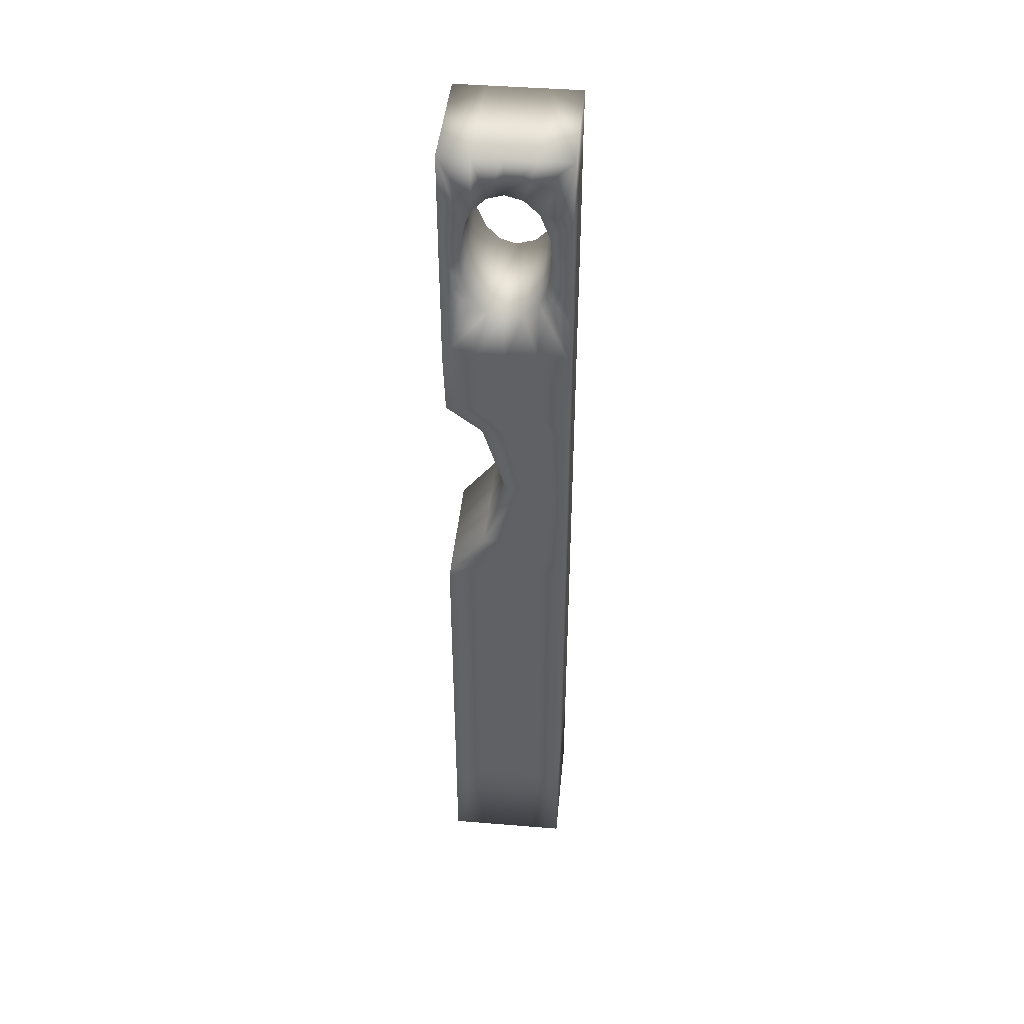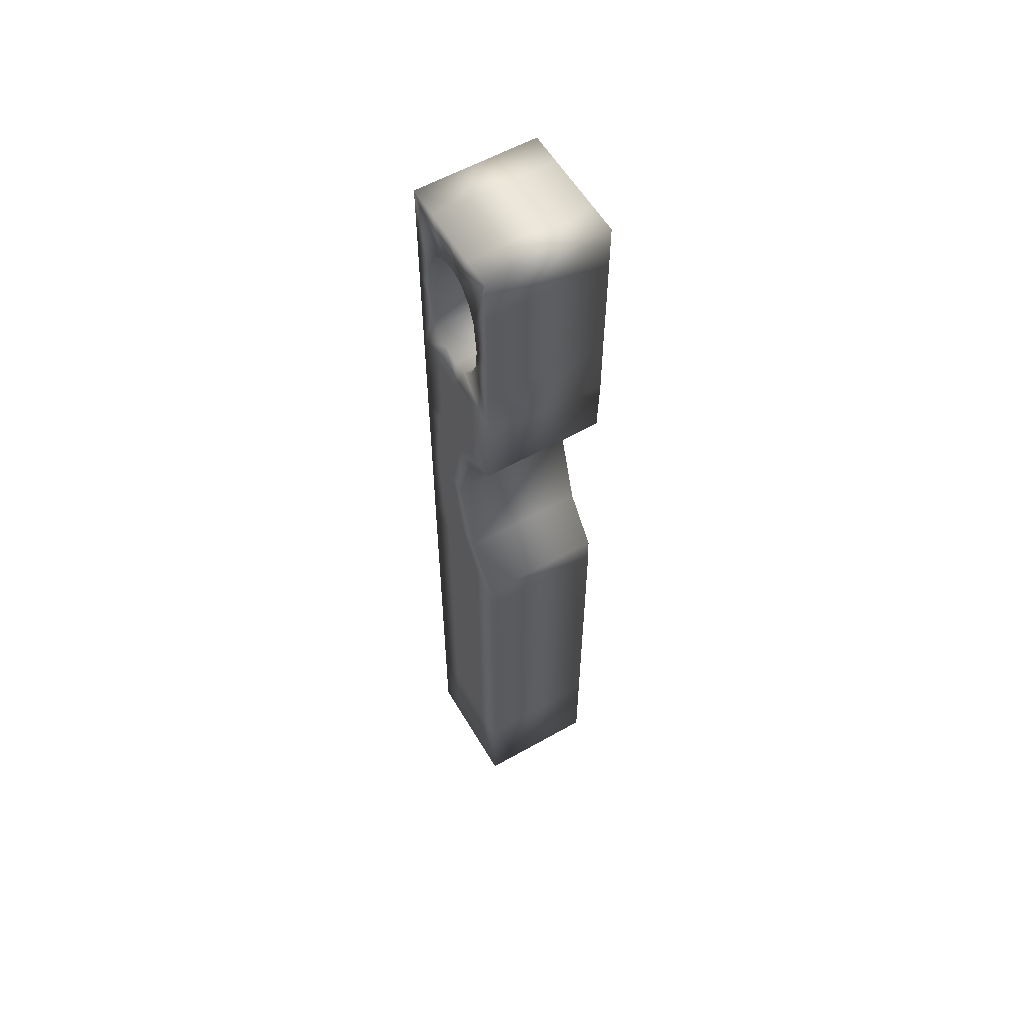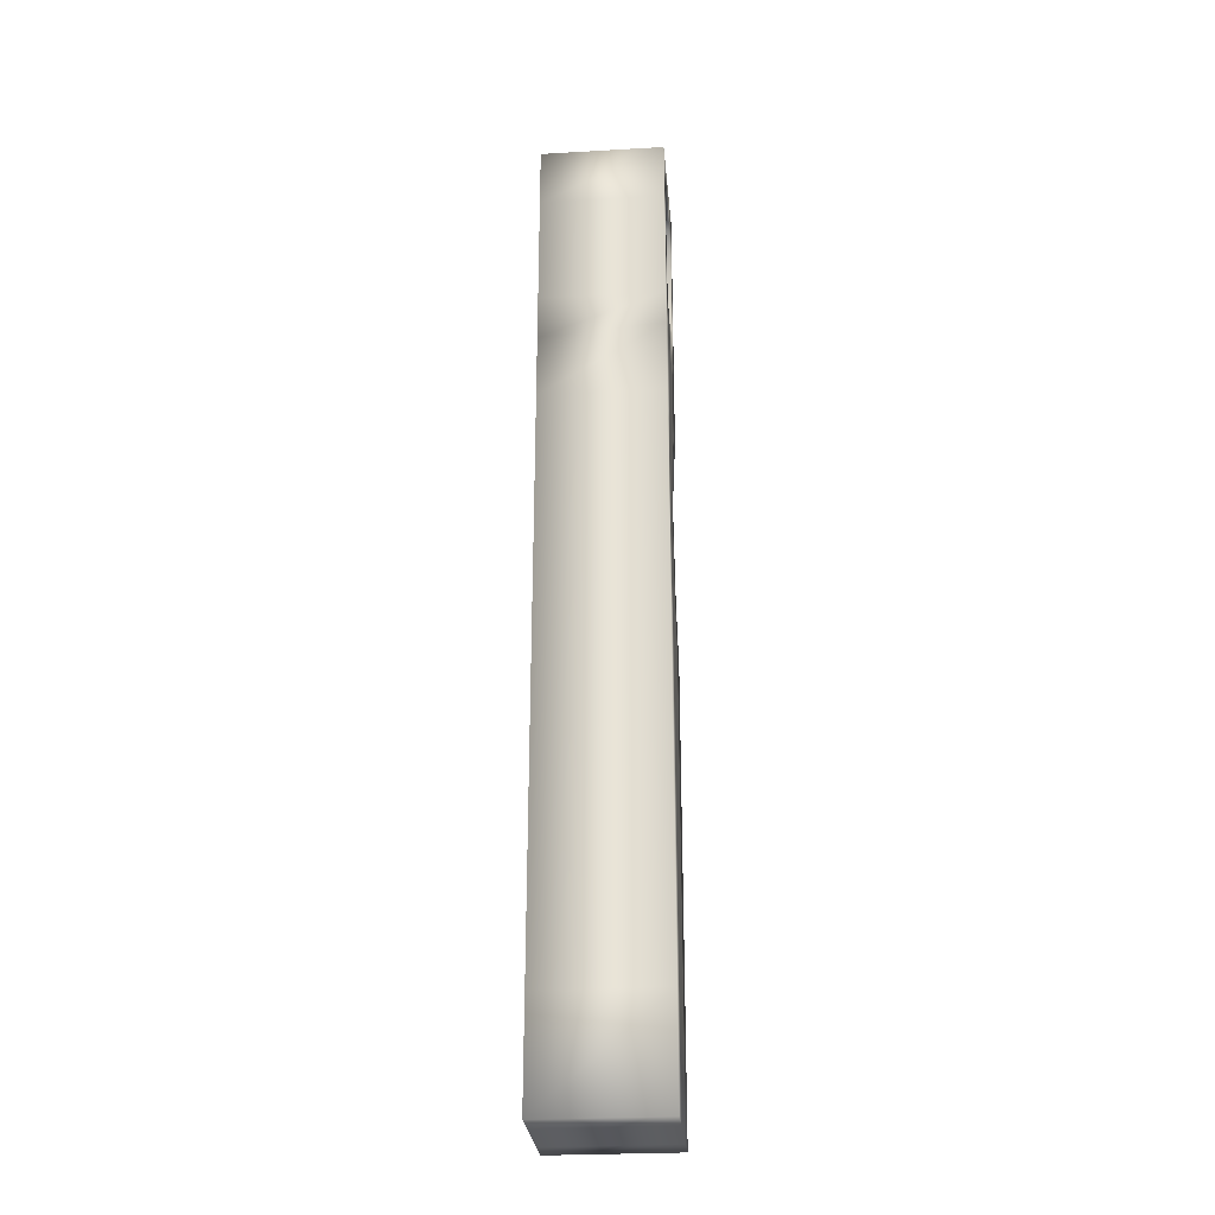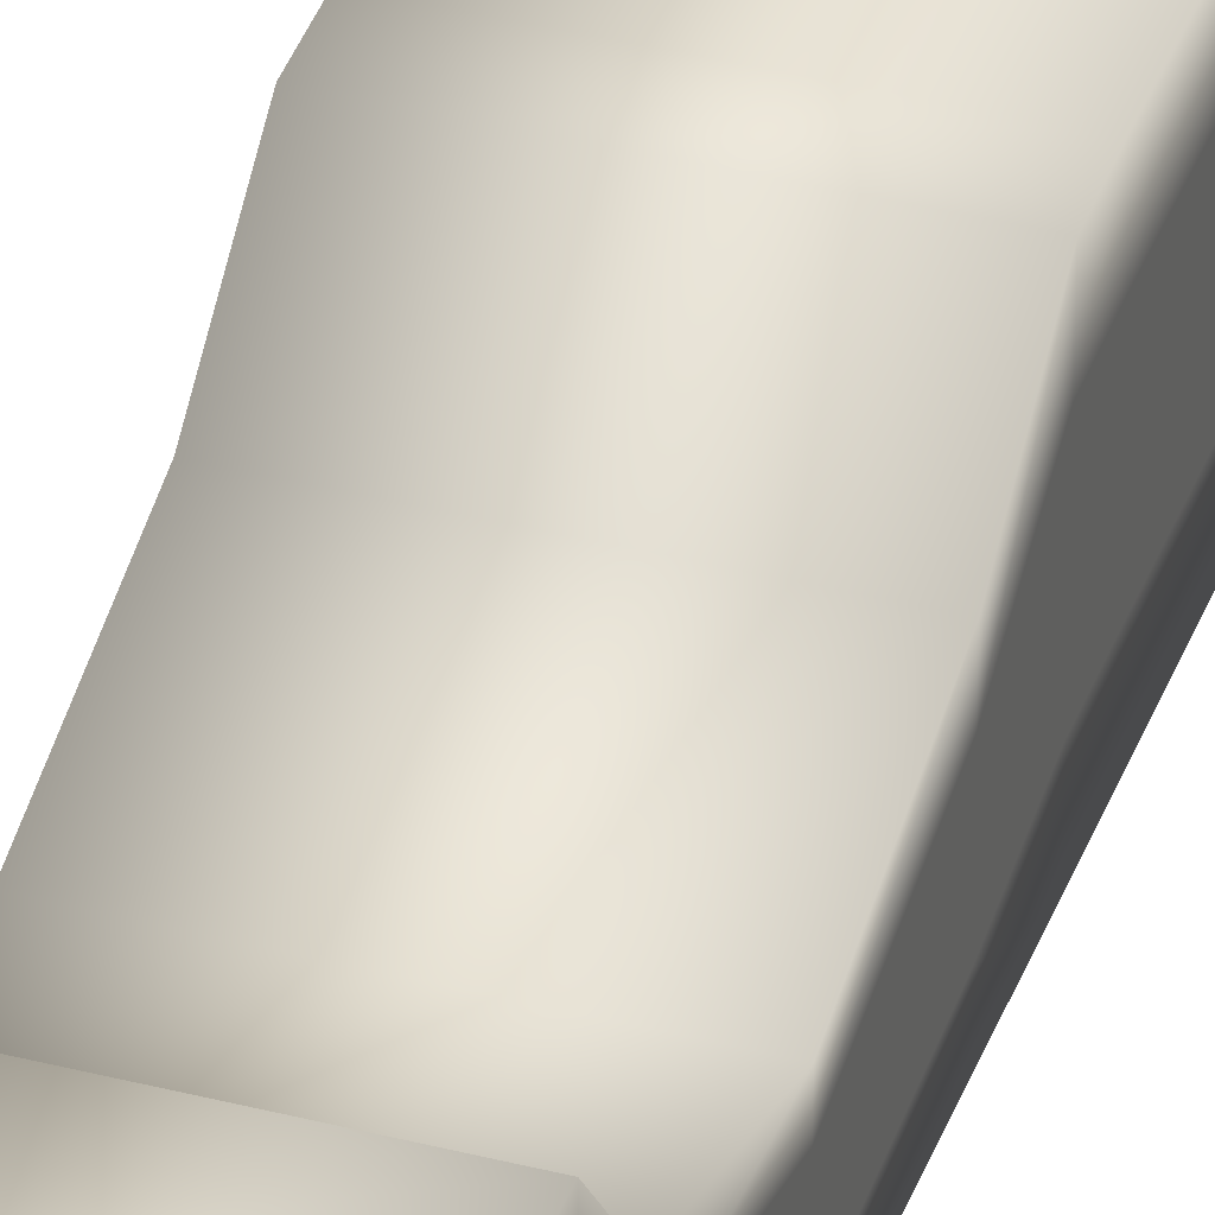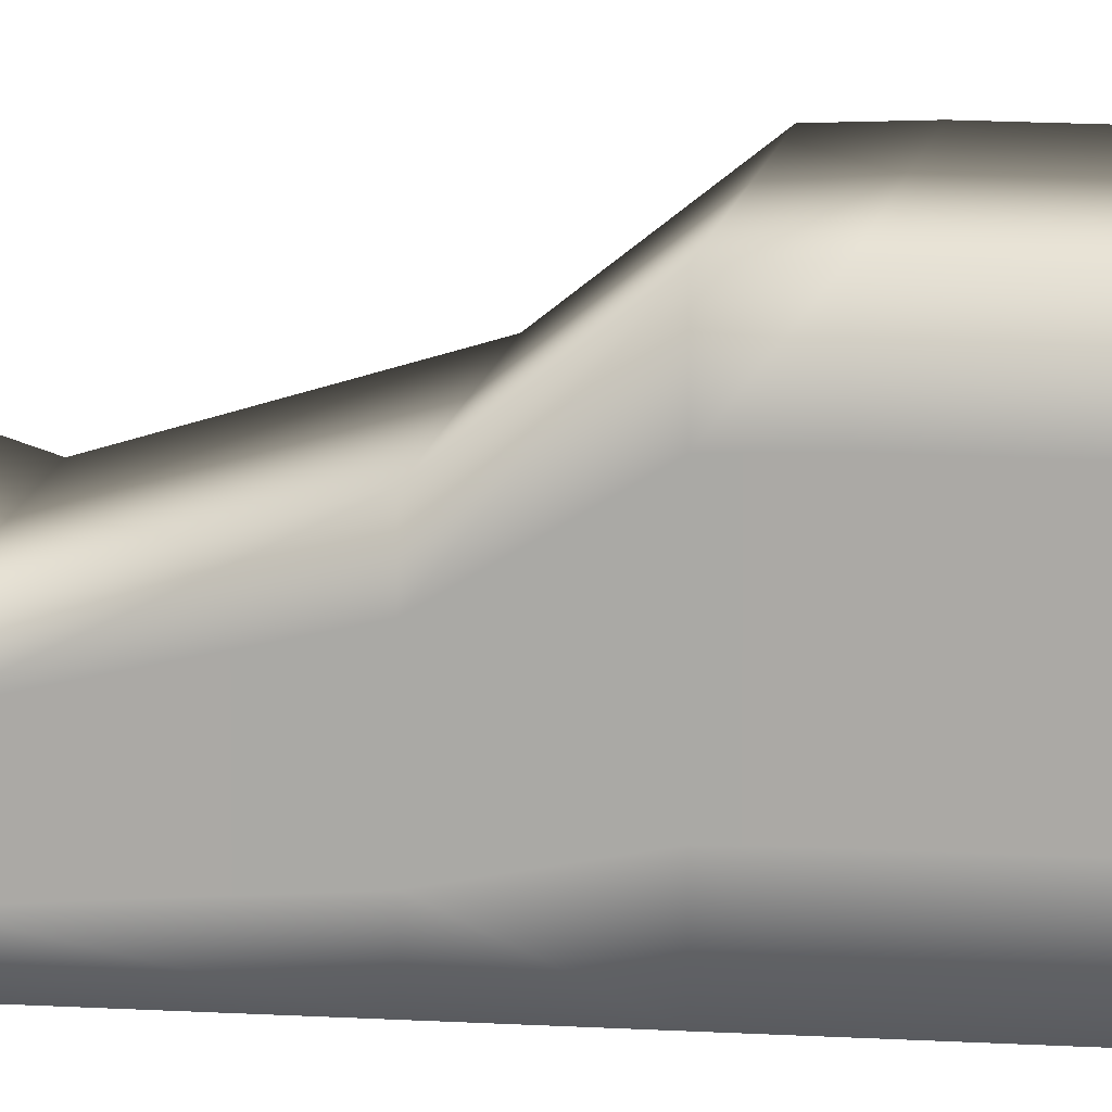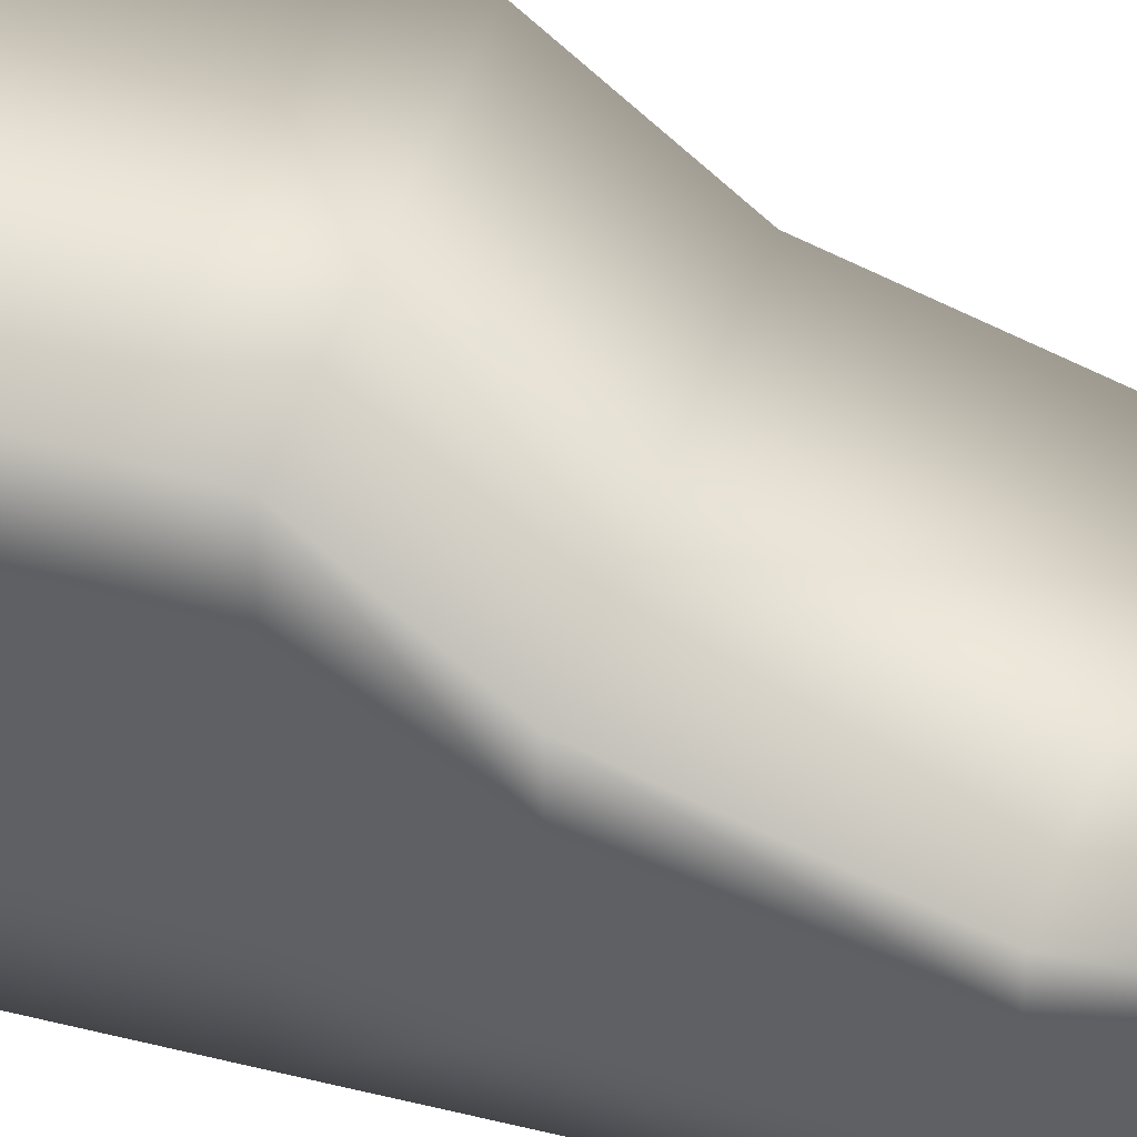
<metadata>
{"format":"obj","ext":"obj","renderer":"f3d","projection":"perspective","resolution":1024,"background":"white","views":[{"elev":43.6,"azim":95.5,"up":"+Y"},{"elev":57.7,"azim":-30.4,"up":"+Y"},{"elev":-27.6,"azim":-175.0,"up":"+Y"},{"elev":36.8,"azim":-161.4,"up":"+Z"},{"elev":12.4,"azim":-81.2,"up":"+Z"},{"elev":42.2,"azim":107.6,"up":"+Z"}]}
</metadata>
<code>
g pCube1
v -2.191 0.00773 2.191
v 2.191 0.00773 2.191
v -2.189 34.28 2.191
v 2.189 34.28 2.191
v -2.189 34.28 -2.191
v 2.189 34.28 -2.191
v -2.191 0.00773 -2.191
v 2.191 0.00773 -2.191
v 2.189 26.38 2.191
v -2.189 26.74 2.191
v -2.189 26.74 -2.191
v 2.189 26.38 -2.191
v 2.191 15.19 2.191
v -2.191 15.19 2.191
v -2.191 15.19 -2.191
v 2.191 15.19 -2.191
v 2.191 7.433 2.191
v -2.191 7.433 2.191
v -2.191 7.433 -2.191
v 2.191 7.433 -2.191
v 2.191 17.69 0.8483
v -2.189 17.69 0.8483
v -2.189 17.69 -2.191
v 2.189 17.69 -2.191
v 2.189 23.09 0.8483
v -2.189 23.09 0.8483
v -2.189 23.09 -2.191
v 2.189 23.09 -2.191
v 2.189 20.42 0.01265
v -2.189 20.42 0.01265
v -2.189 20.42 -2.191
v 2.189 20.42 -2.191
v 2.189 24.08 2.113
v -2.189 24.08 2.113
v -2.189 24.08 -2.191
v 2.189 24.08 -2.191
v 2.191 16.07 2.147
v -2.191 16.07 2.147
v -2.191 16.07 -2.191
v 2.191 16.07 -2.191
v -2.189 28.78 1.106
v -2.189 28.78 -1.106
v -2.189 32.29 1.106
v -2.189 32.29 -1.106
v 2.189 28.78 -1.106
v 2.189 28.78 1.106
v 2.189 32.29 -1.106
v 2.189 32.29 1.106
v 2.189 34.28 0.06574
v -2.189 34.28 0.06574
v -2.189 32.96 0.04601
v -2.189 28.1 0.04601
v -2.189 26.74 0.06574
v -2.189 24.08 0.02551
v -2.189 23.09 -0.6258
v -2.189 20.42 -1.056
v -2.189 17.69 -0.6258
v -2.191 16.07 0.04307
v -2.191 15.19 0.06574
v -2.191 7.433 0.06574
v -2.191 0.00773 0.06574
v 2.191 0.00773 0.06574
v 2.191 7.433 0.06574
v 2.191 15.19 0.06574
v 2.191 16.07 0.04307
v 2.189 17.69 -0.6258
v 2.189 20.42 -1.056
v 2.189 23.09 -0.6258
v 2.189 24.08 0.02551
v 2.189 26.38 0.06574
v 2.189 28.1 0.04601
v 2.189 32.96 0.04601
v 2.189 30.38 1.535
v 2.189 30.3 2.191
v -2.189 30.3 2.191
v -2.189 30.38 1.535
v -2.189 30.38 -1.535
v -2.189 30.3 -2.191
v 2.189 30.3 -2.191
v 2.189 30.38 -1.535
v 2.191 11.73 -2.191
v -2.191 11.73 -2.191
v -2.191 11.73 0.06574
v -2.191 11.73 2.191
v 2.191 11.73 2.191
v 2.191 11.73 0.06574
v 2.191 3.717 -2.191
v -2.191 3.717 -2.191
v -2.191 3.717 0.06574
v -2.191 3.717 2.191
v 2.191 3.717 2.191
v 2.191 3.717 0.06574
v 2.191 9.953 -2.191
v -2.191 9.953 -2.191
v -2.191 9.953 0.06574
v -2.191 9.953 2.191
v 2.191 9.953 2.191
v 2.191 9.953 0.06574
v 2.191 5.068 -2.191
v -2.191 5.068 -2.191
v -2.191 5.068 0.06574
v -2.191 5.068 2.191
v 2.191 5.068 2.191
v 2.191 5.068 0.06574
v 2.189 28.3 -0.6212
v 2.189 26.38 -1.112
v 2.189 24.08 -1.131
v 2.189 23.09 -1.443
v 2.189 20.42 -1.648
v 2.189 17.69 -1.443
v 2.191 16.07 -1.123
v 2.191 15.19 -1.112
v 2.191 11.73 -1.112
v 2.191 9.953 -1.112
v 2.191 7.433 -1.112
v 2.191 5.068 -1.112
v 2.191 3.717 -1.112
v 2.191 0.00773 -1.112
v -2.191 0.00773 -1.112
v -2.191 3.717 -1.112
v -2.191 5.068 -1.112
v -2.191 7.433 -1.112
v -2.191 9.953 -1.112
v -2.191 11.73 -1.112
v -2.191 15.19 -1.112
v -2.191 16.07 -1.123
v -2.189 17.69 -1.443
v -2.189 20.42 -1.648
v -2.189 23.09 -1.443
v -2.189 24.08 -1.131
v -2.189 26.74 -1.112
v -2.189 28.3 -0.6212
v 2.189 28.29 0.6377
v 2.189 26.38 1.123
v 2.189 24.08 1.064
v 2.189 23.09 0.1077
v 2.189 20.42 -0.5243
v 2.191 17.69 0.1077
v 2.191 16.07 1.09
v 2.191 15.19 1.123
v 2.191 11.73 1.123
v 2.191 9.953 1.123
v 2.191 7.433 1.123
v 2.191 5.068 1.123
v 2.191 3.717 1.123
v 2.191 0.00773 1.123
v -2.191 0.00773 1.123
v -2.191 3.717 1.123
v -2.191 5.068 1.123
v -2.191 7.433 1.123
v -2.191 9.953 1.123
v -2.191 11.73 1.123
v -2.191 15.19 1.123
v -2.191 16.07 1.09
v -2.189 17.69 0.1077
v -2.189 20.42 -0.5243
v -2.189 23.09 0.1077
v -2.189 24.08 1.064
v -2.189 26.74 1.123
v -2.189 28.29 0.6377
v 2.189 29.55 1.45
v 2.189 28.72 2.183
v -2.189 28.72 2.183
v -2.189 29.55 1.45
v 2.189 31.65 1.377
v 2.189 32.7 2.191
v -2.189 32.7 2.191
v -2.189 31.65 1.377
v 2.189 32.79 0.617
v 2.189 34.28 1.084
v -2.189 34.28 1.084
v -2.189 32.79 0.617
v 2.189 32.8 -0.5788
v 2.189 34.28 -1.034
v -2.189 34.28 -1.034
v -2.189 32.8 -0.5788
v 2.189 31.36 -1.459
v 2.189 32.12 -2.179
v -2.189 32.12 -2.179
v -2.189 31.36 -1.459
v 2.189 29.22 -1.344
v 2.189 28.02 -2.191
v -2.189 28.02 -2.191
v -2.189 29.22 -1.344
f 102 103 17 18
f 3 4 170 171
f 19 20 99 100
f 61 62 146 147
f 144 104 63 143
f 101 149 150 60
f 10 9 162 163
f 78 79 182 183
f 14 13 37 38
f 59 153 154 58
f 39 40 16 15
f 140 64 65 139
f 84 85 13 14
f 83 152 153 59
f 15 16 81 82
f 141 86 64 140
f 22 21 29 30
f 57 155 156 56
f 31 32 24 23
f 138 66 67 137
f 26 25 33 34
f 55 157 158 54
f 35 36 28 27
f 136 68 69 135
f 30 29 25 26
f 56 156 157 55
f 27 28 32 31
f 137 67 68 136
f 34 33 9 10
f 54 158 159 53
f 11 12 36 35
f 135 69 70 134
f 38 37 21 22
f 58 154 155 57
f 23 24 40 39
f 139 65 66 138
f 53 159 160 52
f 10 163 164 41
f 3 171 172 43
f 78 183 184 77
f 50 49 174 175
f 51 50 175 176
f 11 131 132 42
f 35 130 131 11
f 27 129 130 35
f 31 128 129 27
f 23 127 128 31
f 39 126 127 23
f 15 125 126 39
f 82 124 125 15
f 100 121 122 19
f 7 8 118 119
f 115 116 99 20
f 112 113 81 16
f 111 112 16 40
f 110 111 40 24
f 109 110 24 32
f 108 109 32 28
f 107 108 28 36
f 106 107 36 12
f 75 74 166 167
f 76 75 167 168
f 5 179 180 44
f 5 6 178 179
f 52 160 133 71
f 41 164 161 46
f 76 168 165 73
f 43 172 169 48
f 51 176 173 72
f 44 180 177 47
f 77 184 181 80
f 42 132 105 45
f 82 81 93 94
f 94 123 124 82
f 95 151 152 83
f 96 97 85 84
f 142 98 86 141
f 81 113 114 93
f 88 87 8 7
f 7 119 120 88
f 61 147 148 89
f 1 2 91 90
f 146 62 92 145
f 87 117 118 8
f 94 93 20 19
f 19 122 123 94
f 60 150 151 95
f 18 17 97 96
f 143 63 98 142
f 93 114 115 20
f 100 99 87 88
f 88 120 121 100
f 89 148 149 101
f 90 91 103 102
f 145 92 104 144
f 99 116 117 87
f 70 69 107 106
f 69 68 108 107
f 68 67 109 108
f 67 66 110 109
f 66 65 111 110
f 65 64 112 111
f 64 86 113 112
f 114 113 86 98
f 115 114 98 63
f 63 104 116 115
f 117 116 104 92
f 118 117 92 62
f 119 118 62 61
f 120 119 61 89
f 121 120 89 101
f 122 121 101 60
f 123 122 60 95
f 124 123 95 83
f 125 124 83 59
f 126 125 59 58
f 127 126 58 57
f 128 127 57 56
f 129 128 56 55
f 130 129 55 54
f 131 130 54 53
f 132 131 53 52
f 105 132 52 71
f 33 135 134 9
f 25 136 135 33
f 29 137 136 25
f 21 138 137 29
f 37 139 138 21
f 13 140 139 37
f 85 141 140 13
f 97 142 141 85
f 17 143 142 97
f 103 144 143 17
f 91 145 144 103
f 2 146 145 91
f 147 146 2 1
f 148 147 1 90
f 149 148 90 102
f 150 149 102 18
f 151 150 18 96
f 152 151 96 84
f 153 152 84 14
f 154 153 14 38
f 155 154 38 22
f 156 155 22 30
f 157 156 30 26
f 158 157 26 34
f 159 158 34 10
f 160 159 10 41
f 133 160 41 46
f 163 162 74 75
f 164 163 75 76
f 161 164 76 73
f 167 166 4 3
f 168 167 3 43
f 165 168 43 48
f 171 170 49 50
f 172 171 50 51
f 169 172 51 72
f 175 174 6 5
f 176 175 5 44
f 173 176 44 47
f 179 178 79 78
f 180 179 78 77
f 177 180 77 80
f 183 182 12 11
f 184 183 11 42
f 181 184 42 45
f 178 6 47 177
f 6 174 173 47
f 174 49 72 173
f 49 170 169 72
f 170 4 48 169
f 4 166 165 48
f 166 74 73 165
f 74 162 161 73
f 162 9 46 161
f 9 134 133 46
f 134 70 71 133
f 70 106 105 71
f 106 12 45 105
f 12 182 181 45
f 182 79 80 181
f 177 80 79 178

</code>
